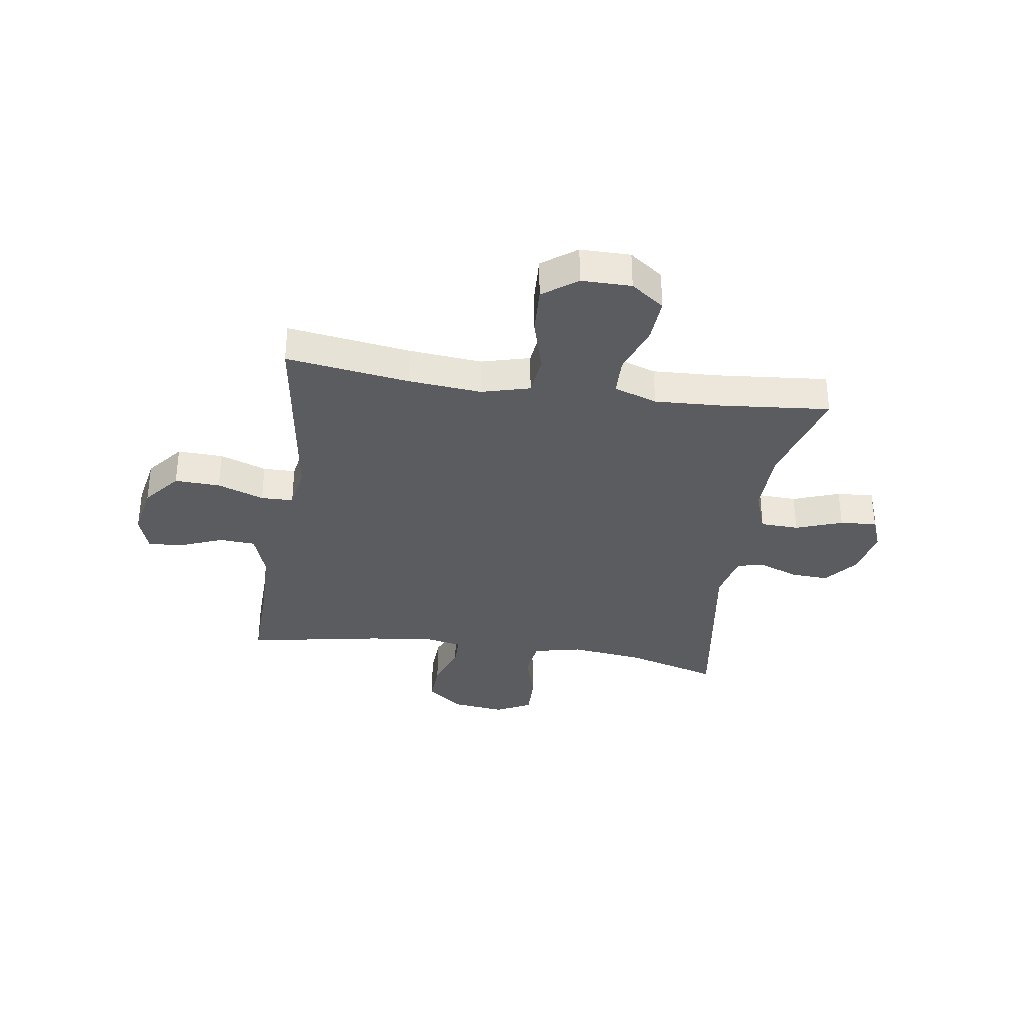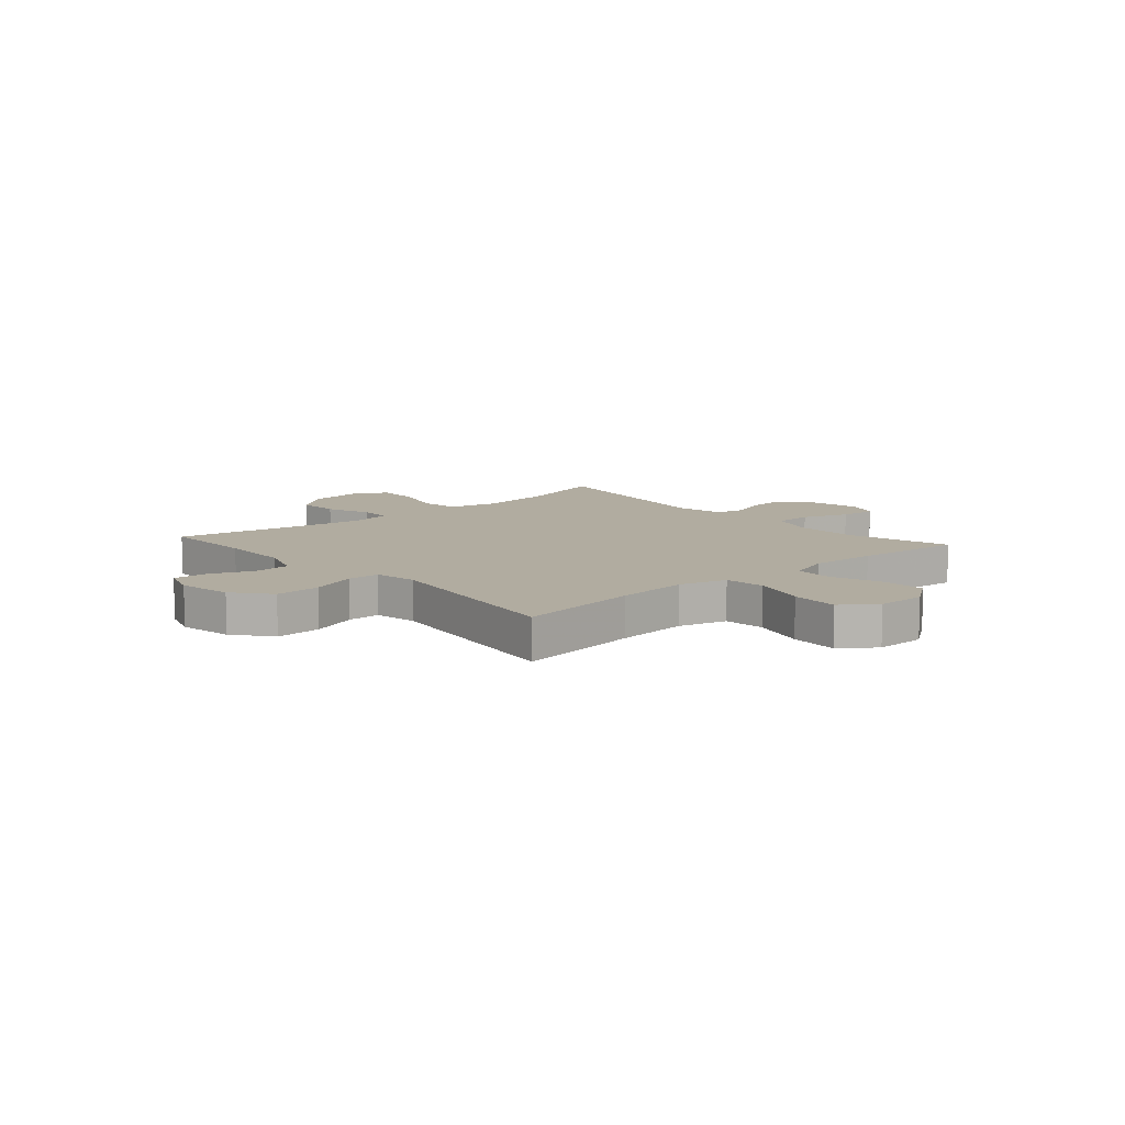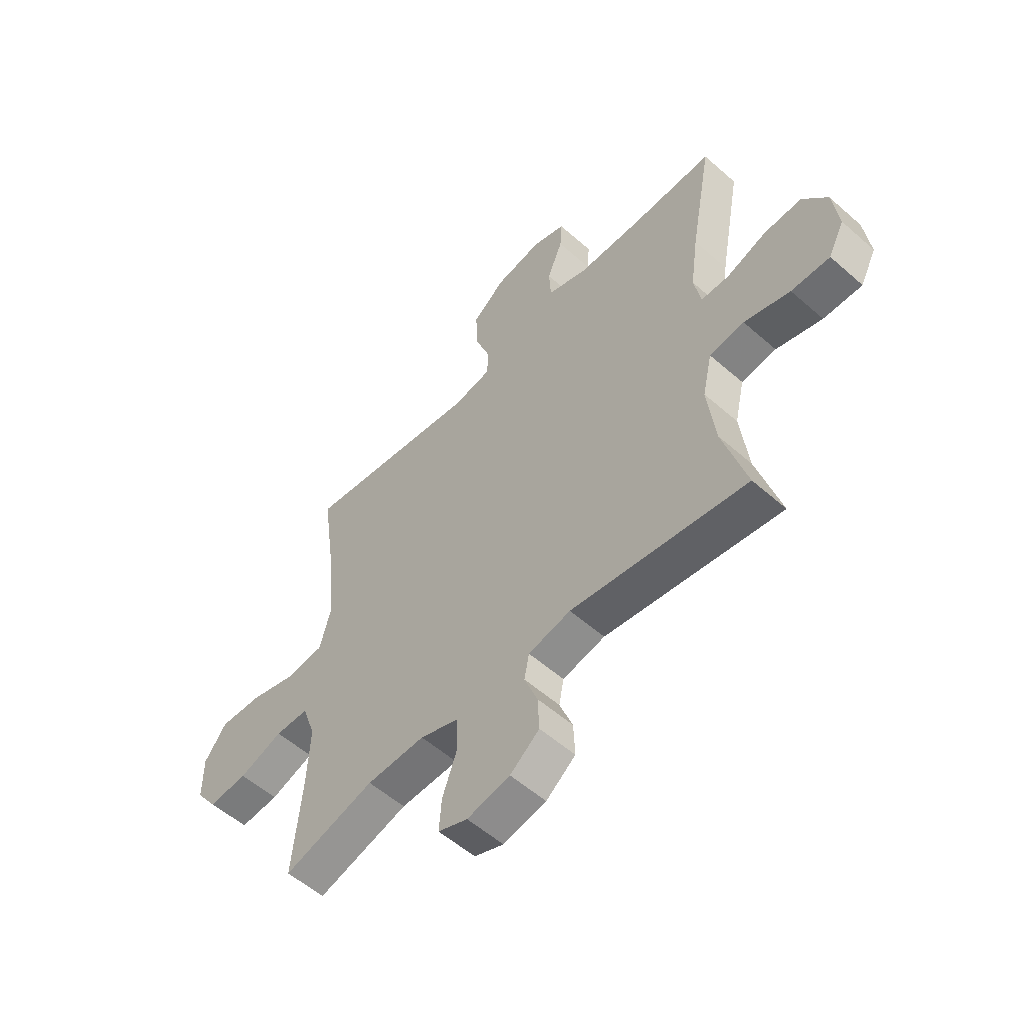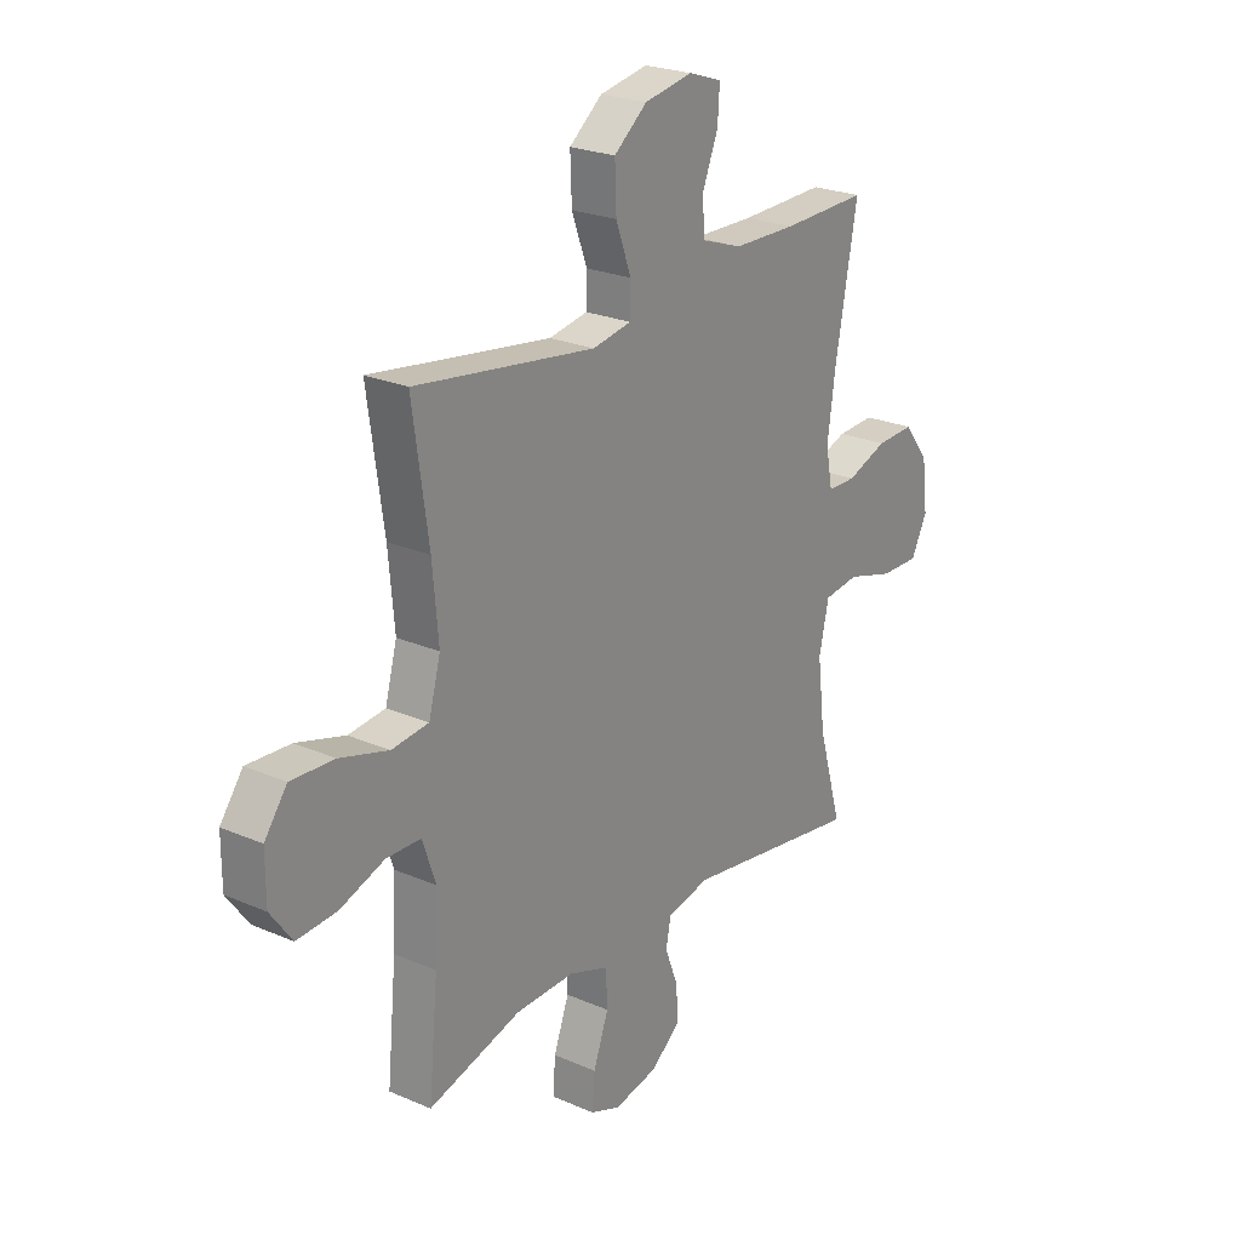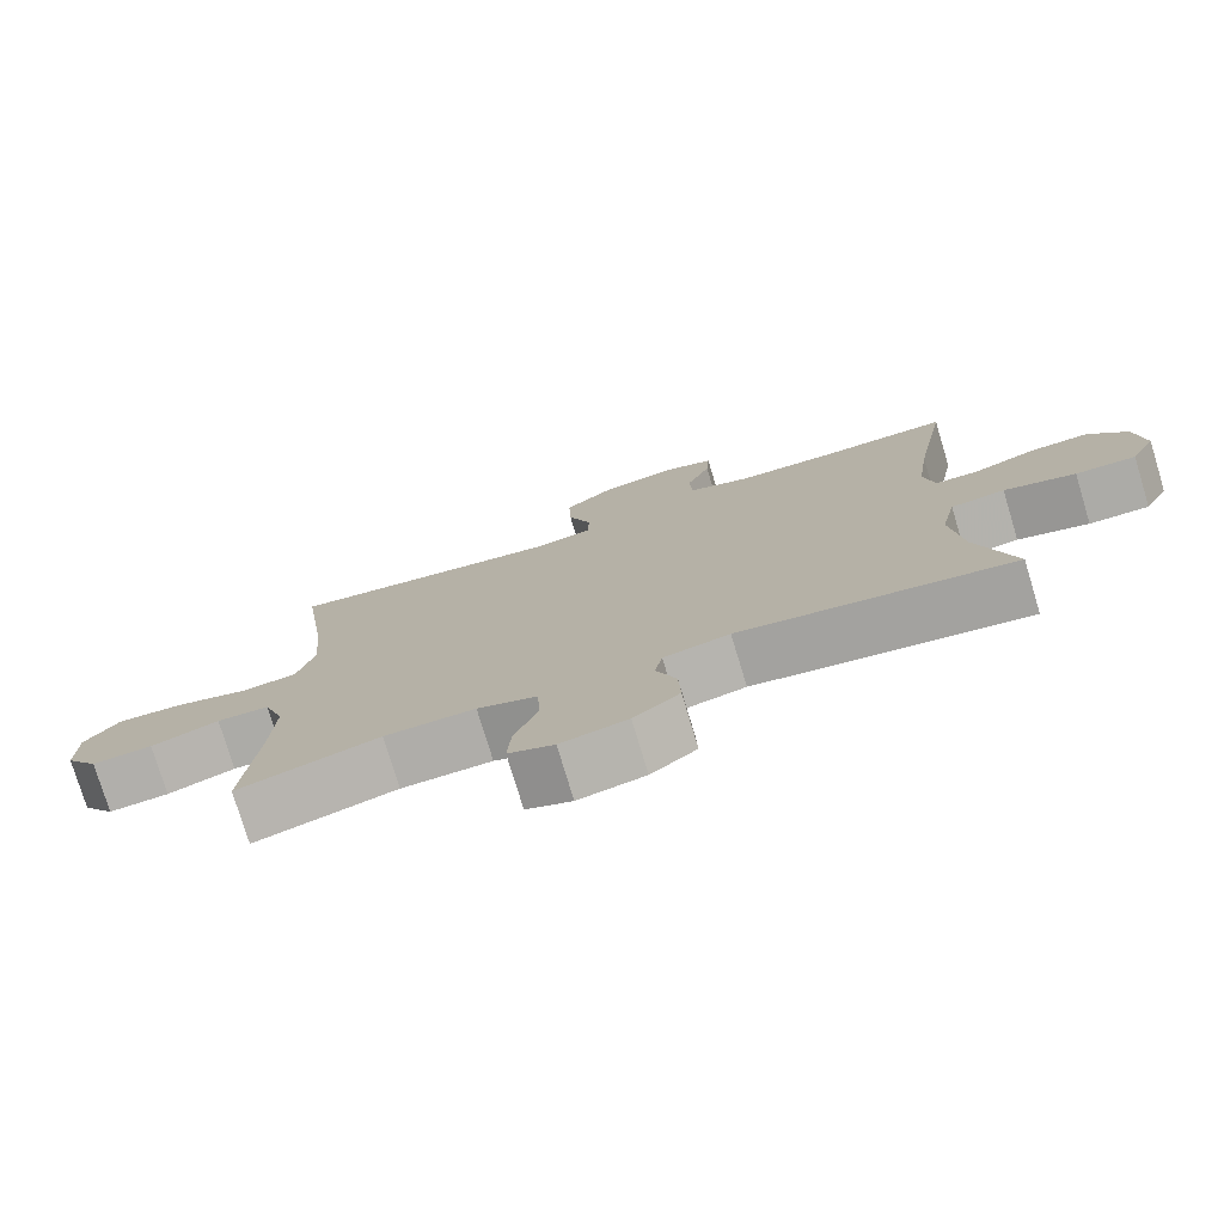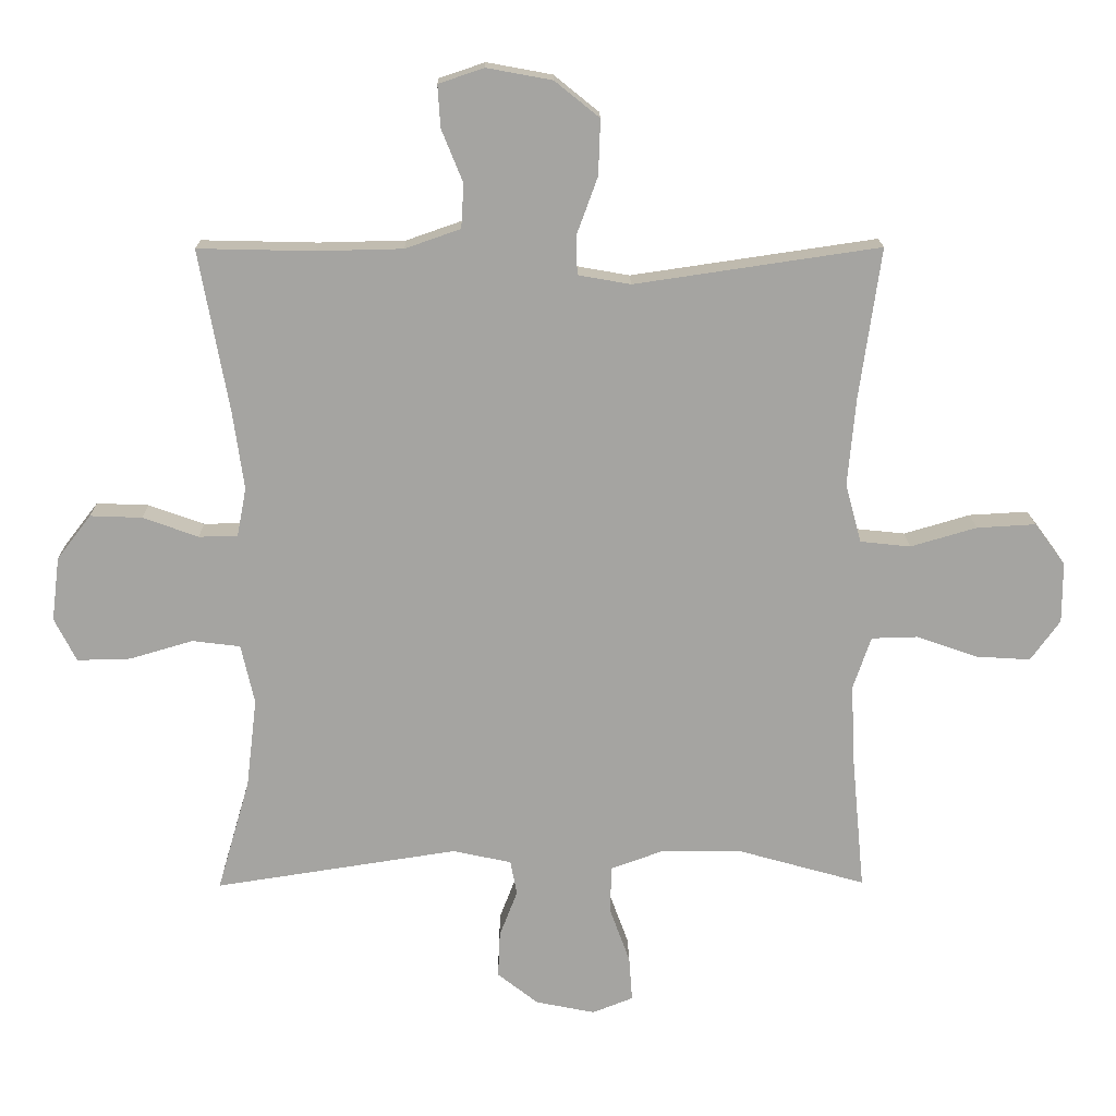
<metadata>
{"format":"obj","ext":"obj","renderer":"f3d","projection":"perspective","resolution":1024,"background":"white","views":[{"elev":-34.0,"azim":81.4,"up":"+Y"},{"elev":10.1,"azim":48.6,"up":"+Y"},{"elev":-55.5,"azim":-132.8,"up":"+Z"},{"elev":24.0,"azim":125.8,"up":"+Z"},{"elev":-76.9,"azim":-163.2,"up":"+Z"},{"elev":16.7,"azim":-0.7,"up":"+Z"}]}
</metadata>
<code>
v 0.5 0.07 -0.5
v 0.311 0.07 -0.447
v 0.19 0.07 -0.445
v 0.11 0.07 -0.474
v 0.107 0.07 -0.544
v 0.138 0.07 -0.629
v 0.143 0.07 -0.696
v 0.082 0.07 -0.72
v -0.007 0.07 -0.702
v -0.068 0.07 -0.654
v -0.065 0.07 -0.585
v -0.038 0.07 -0.515
v -0.048 0.07 -0.463
v -0.136 0.07 -0.444
v -0.5 0.07 -0.5
v -0.451 0.07 -0.331
v -0.435 0.07 -0.197
v -0.455 0.07 -0.108
v -0.527 0.07 -0.099
v -0.622 0.07 -0.127
v -0.702 0.07 -0.129
v -0.735 0.07 -0.064
v -0.723 0.07 0.032
v -0.672 0.07 0.098
v -0.594 0.07 0.095
v -0.511 0.07 0.065
v -0.453 0.07 0.066
v -0.439 0.07 0.139
v -0.455 0.07 0.254
v -0.5 0.07 0.5
v -0.326 0.07 0.496
v -0.197 0.07 0.499
v -0.114 0.07 0.528
v -0.11 0.07 0.594
v -0.142 0.07 0.673
v -0.146 0.07 0.736
v -0.078 0.07 0.759
v 0.02 0.07 0.741
v 0.087 0.07 0.687
v 0.084 0.07 0.604
v 0.053 0.07 0.519
v 0.054 0.07 0.46
v 0.133 0.07 0.446
v 0.5 0.07 0.5
v 0.468 0.07 0.275
v 0.456 0.07 0.142
v 0.48 0.07 0.054
v 0.555 0.07 0.046
v 0.654 0.07 0.075
v 0.742 0.07 0.08
v 0.788 0.07 0.018
v 0.788 0.07 -0.073
v 0.744 0.07 -0.134
v 0.663 0.07 -0.129
v 0.572 0.07 -0.097
v 0.502 0.07 -0.099
v 0.475 0.07 -0.178
v 0.481 0.07 -0.3
v 0.5 0 -0.5
v 0.311 0 -0.447
v 0.19 0 -0.445
v 0.11 0 -0.474
v 0.107 0 -0.544
v 0.138 0 -0.629
v 0.143 0 -0.696
v 0.082 0 -0.72
v -0.007 0 -0.702
v -0.068 0 -0.654
v -0.065 0 -0.585
v -0.038 0 -0.515
v -0.048 0 -0.463
v -0.136 0 -0.444
v -0.5 0 -0.5
v -0.451 0 -0.331
v -0.435 0 -0.197
v -0.455 0 -0.108
v -0.527 0 -0.099
v -0.622 0 -0.127
v -0.702 0 -0.129
v -0.735 0 -0.064
v -0.723 0 0.032
v -0.672 0 0.098
v -0.594 0 0.095
v -0.511 0 0.065
v -0.453 0 0.066
v -0.439 0 0.139
v -0.455 0 0.254
v -0.5 0 0.5
v -0.326 0 0.496
v -0.197 0 0.499
v -0.114 0 0.528
v -0.11 0 0.594
v -0.142 0 0.673
v -0.146 0 0.736
v -0.078 0 0.759
v 0.02 0 0.741
v 0.087 0 0.687
v 0.084 0 0.604
v 0.053 0 0.519
v 0.054 0 0.46
v 0.133 0 0.446
v 0.5 0 0.5
v 0.468 0 0.275
v 0.456 0 0.142
v 0.48 0 0.054
v 0.555 0 0.046
v 0.654 0 0.075
v 0.742 0 0.08
v 0.788 0 0.018
v 0.788 0 -0.073
v 0.744 0 -0.134
v 0.663 0 -0.129
v 0.572 0 -0.097
v 0.502 0 -0.099
v 0.475 0 -0.178
v 0.481 0 -0.3
f 53 54 55
f 52 53 55
f 51 52 55
f 50 51 55
f 49 50 55
f 48 49 55
f 47 48 55 56
f 46 47 56 57
f 43 44 45
f 42 43 45 46
f 39 40 41
f 38 39 41
f 37 38 41
f 36 37 41
f 35 36 41
f 34 35 41
f 33 34 41 42
f 46 57 58
f 42 46 58
f 33 42 58
f 32 33 58
f 24 25 26
f 23 24 26
f 22 23 26
f 21 22 26
f 20 21 26
f 19 20 26
f 18 19 26 27
f 17 18 27 28
f 14 15 16
f 13 14 16 17
f 10 11 12
f 9 10 12
f 8 9 12
f 7 8 12
f 6 7 12
f 5 6 12
f 4 5 12 13
f 13 17 28
f 4 13 28
f 3 4 28
f 58 1 2
f 32 58 2
f 31 32 2
f 3 28 29
f 2 3 29
f 31 2 29
f 29 30 31
f 113 112 111
f 113 111 110
f 113 110 109
f 113 109 108
f 113 108 107
f 113 107 106
f 114 113 106 105
f 115 114 105 104
f 103 102 101
f 104 103 101 100
f 99 98 97
f 99 97 96
f 99 96 95
f 99 95 94
f 99 94 93
f 99 93 92
f 100 99 92 91
f 116 115 104
f 116 104 100
f 116 100 91
f 116 91 90
f 84 83 82
f 84 82 81
f 84 81 80
f 84 80 79
f 84 79 78
f 84 78 77
f 85 84 77 76
f 86 85 76 75
f 74 73 72
f 75 74 72 71
f 70 69 68
f 70 68 67
f 70 67 66
f 70 66 65
f 70 65 64
f 70 64 63
f 71 70 63 62
f 86 75 71
f 86 71 62
f 86 62 61
f 60 59 116
f 60 116 90
f 60 90 89
f 87 86 61
f 87 61 60
f 87 60 89
f 89 88 87
f 1 59 60 2
f 2 60 61 3
f 3 61 62 4
f 4 62 63 5
f 5 63 64 6
f 6 64 65 7
f 7 65 66 8
f 8 66 67 9
f 9 67 68 10
f 10 68 69 11
f 11 69 70 12
f 12 70 71 13
f 13 71 72 14
f 14 72 73 15
f 15 73 74 16
f 16 74 75 17
f 17 75 76 18
f 18 76 77 19
f 19 77 78 20
f 20 78 79 21
f 21 79 80 22
f 22 80 81 23
f 23 81 82 24
f 24 82 83 25
f 25 83 84 26
f 26 84 85 27
f 27 85 86 28
f 28 86 87 29
f 29 87 88 30
f 30 88 89 31
f 31 89 90 32
f 32 90 91 33
f 33 91 92 34
f 34 92 93 35
f 35 93 94 36
f 36 94 95 37
f 37 95 96 38
f 38 96 97 39
f 39 97 98 40
f 40 98 99 41
f 41 99 100 42
f 42 100 101 43
f 43 101 102 44
f 44 102 103 45
f 45 103 104 46
f 46 104 105 47
f 47 105 106 48
f 48 106 107 49
f 49 107 108 50
f 50 108 109 51
f 51 109 110 52
f 52 110 111 53
f 53 111 112 54
f 54 112 113 55
f 55 113 114 56
f 56 114 115 57
f 57 115 116 58
f 58 116 59 1

</code>
